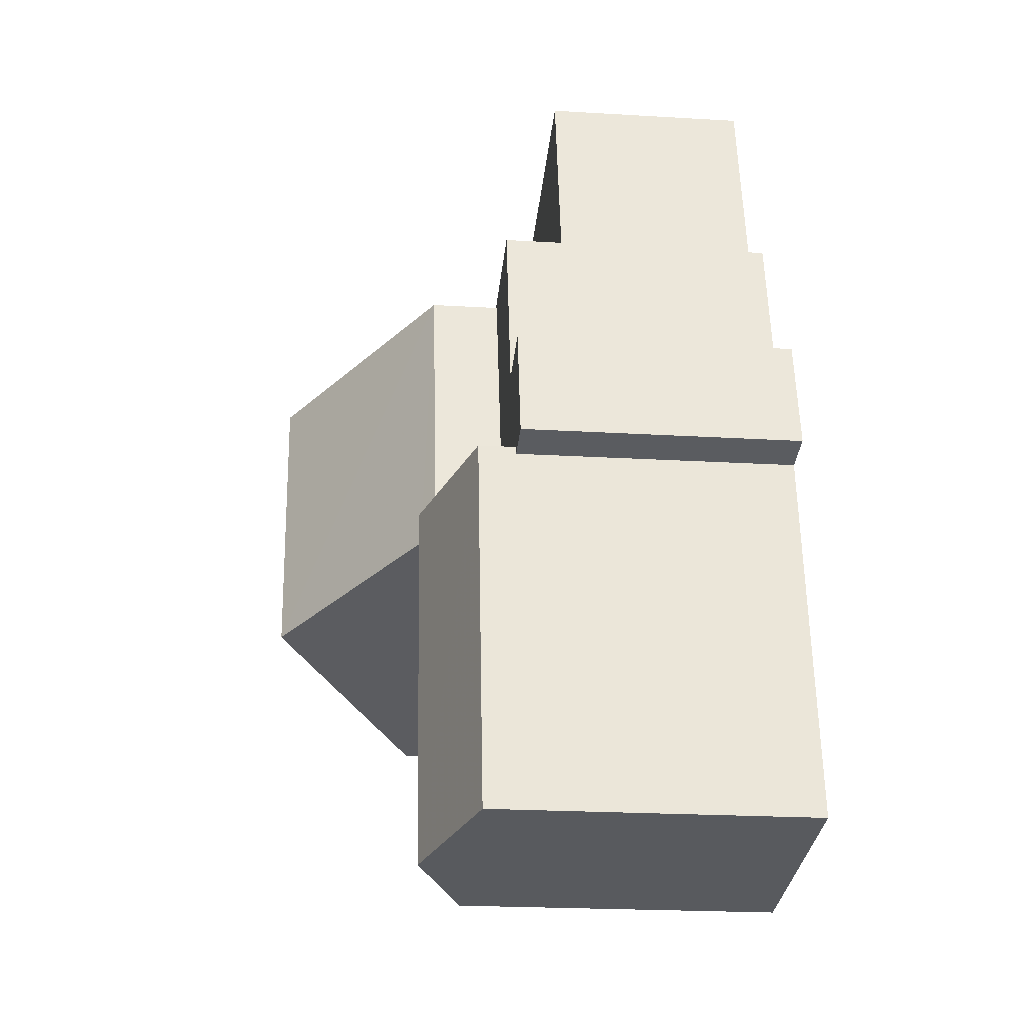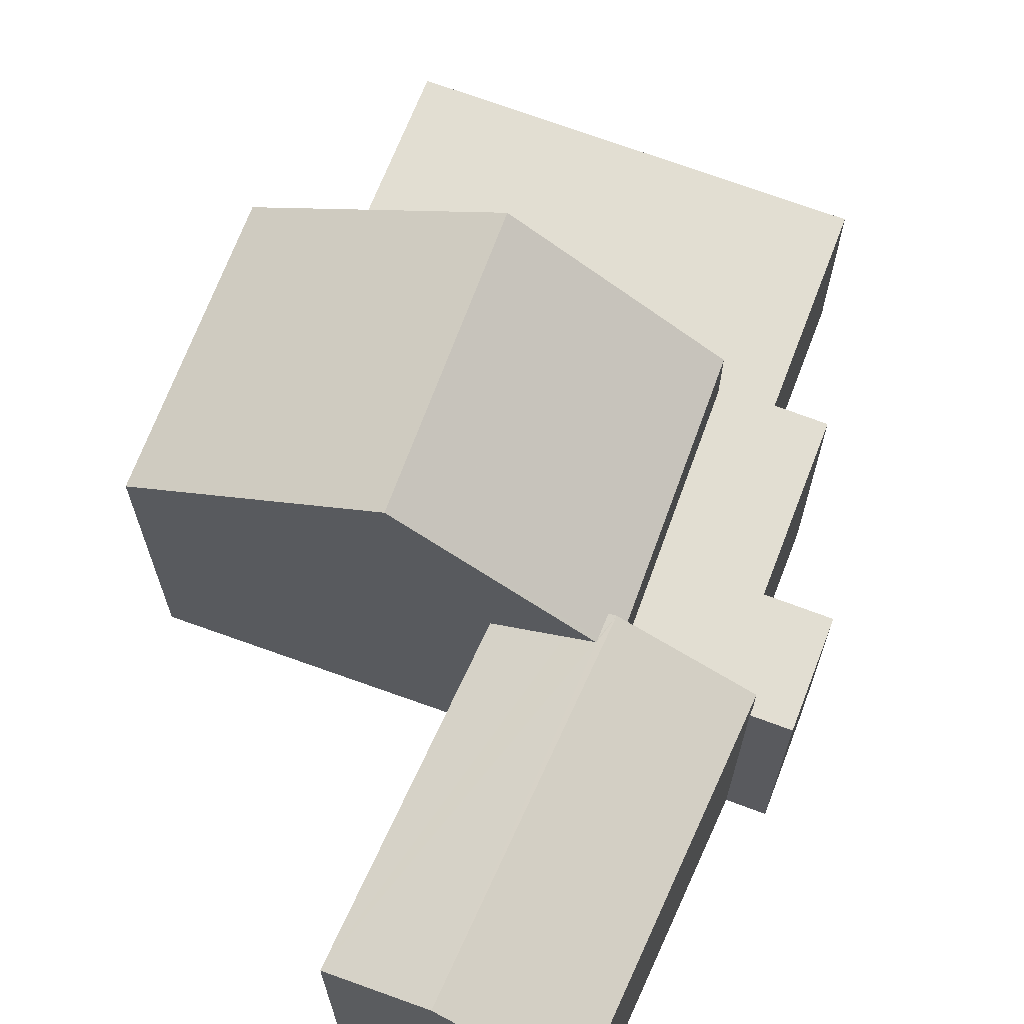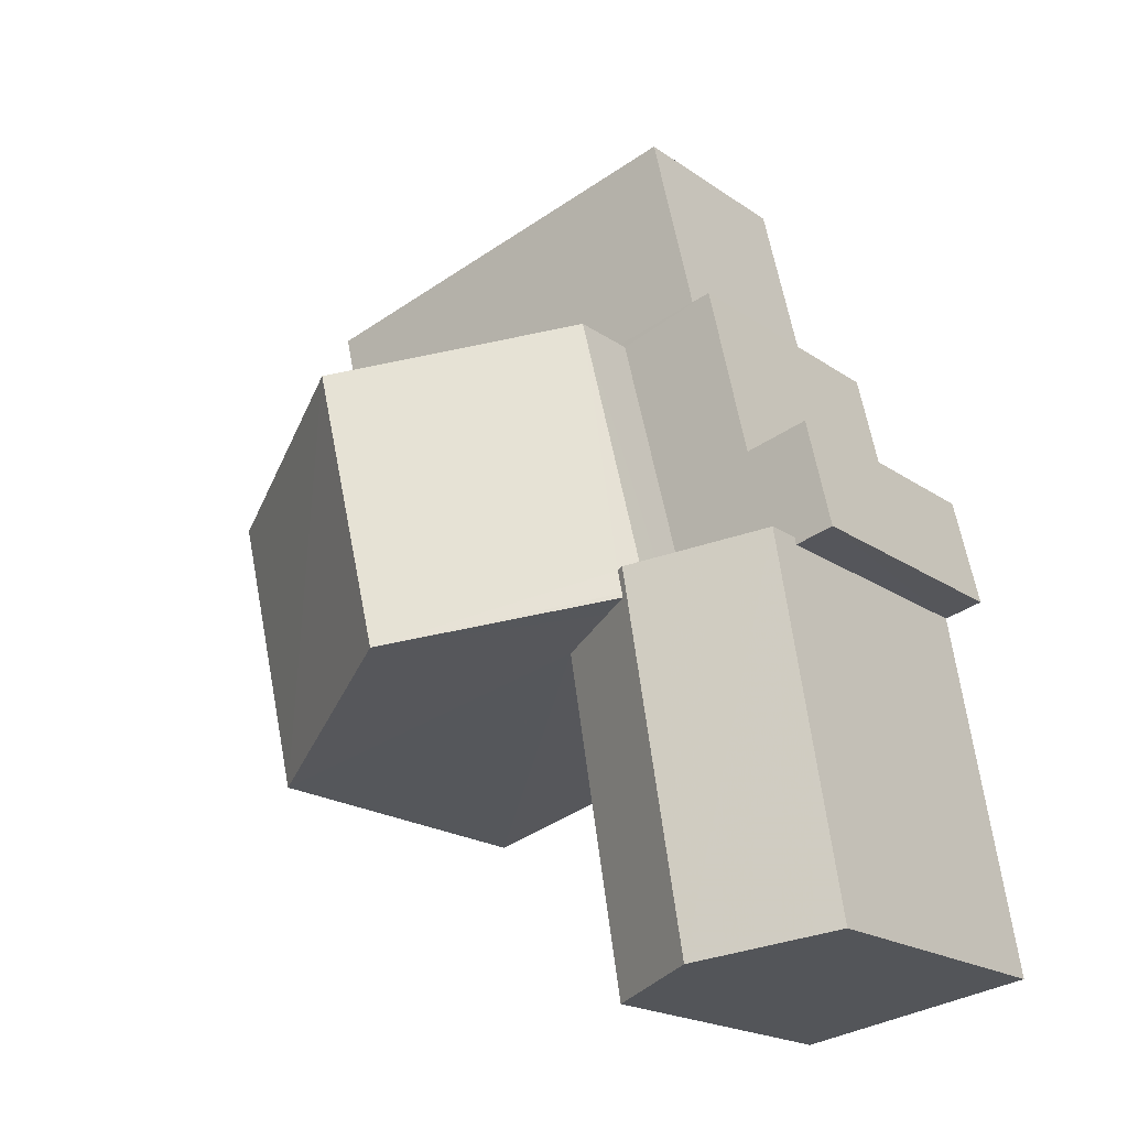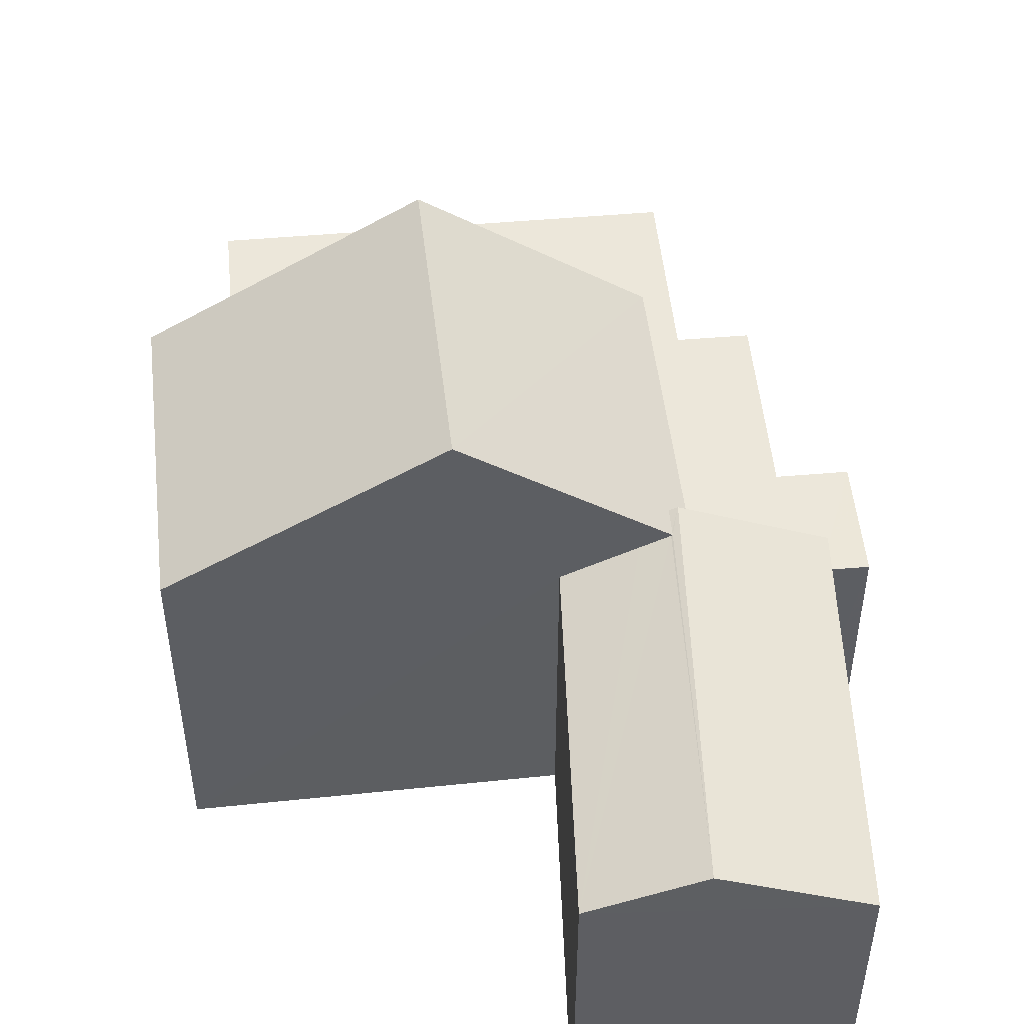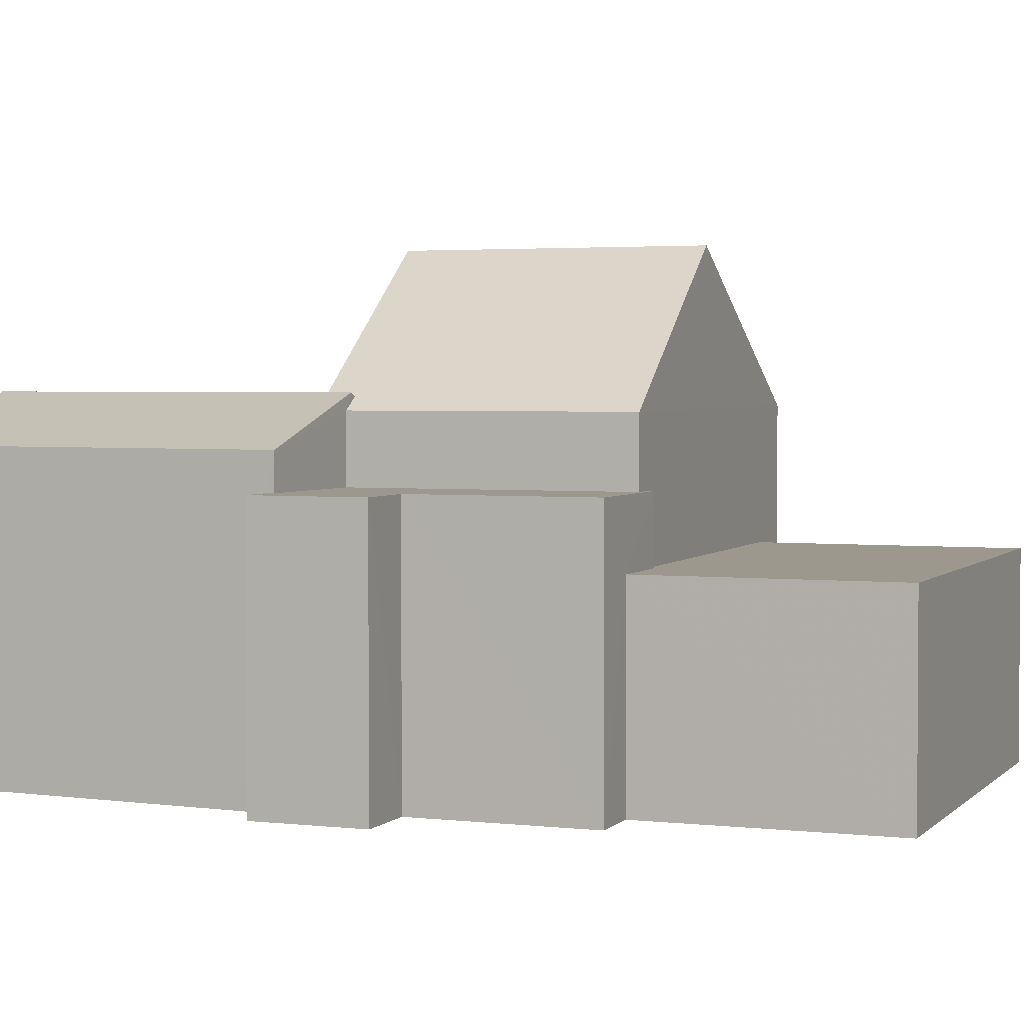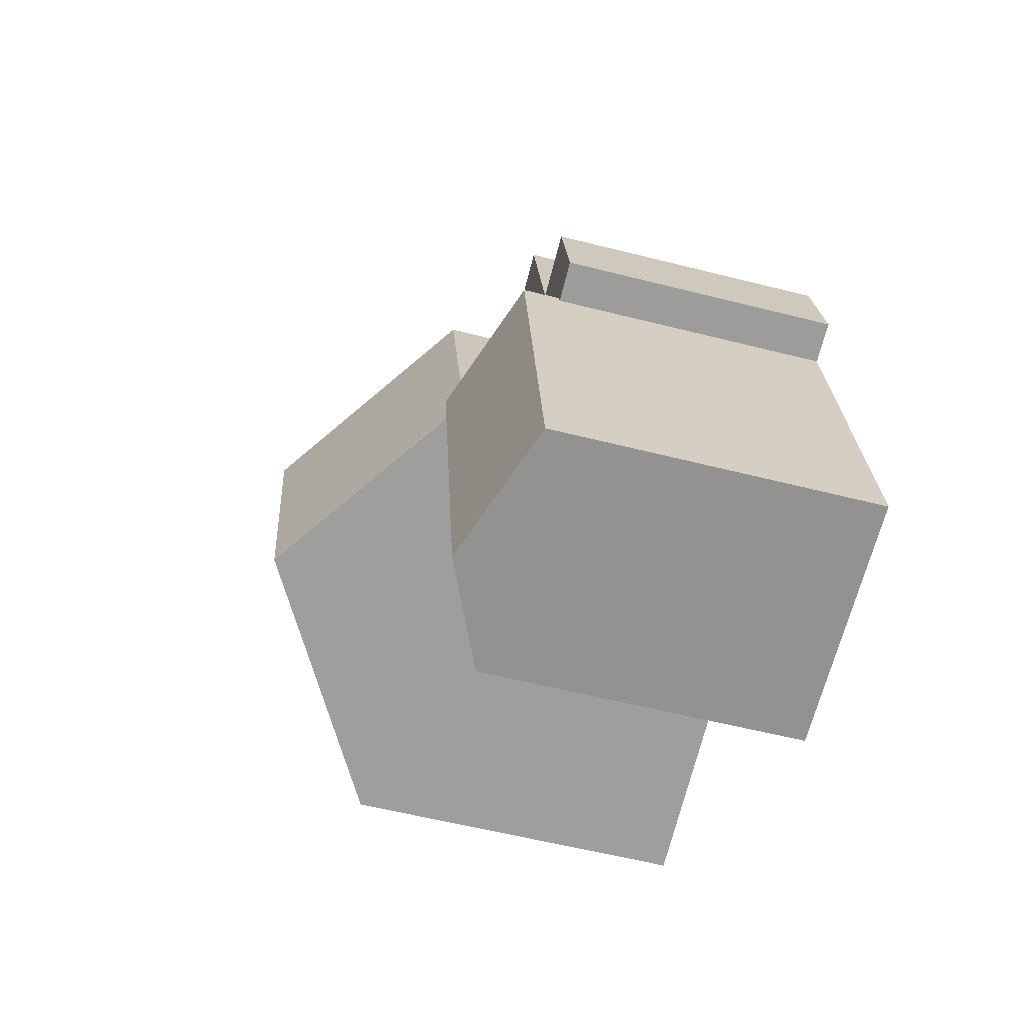
<metadata>
{"format":"obj","ext":"obj","renderer":"f3d","projection":"perspective","resolution":1024,"background":"white","views":[{"elev":-21.2,"azim":83.9,"up":"+Y"},{"elev":67.8,"azim":34.0,"up":"+Z"},{"elev":-19.6,"azim":38.1,"up":"+Y"},{"elev":50.3,"azim":7.5,"up":"+Z"},{"elev":3.0,"azim":124.5,"up":"+Z"},{"elev":-57.1,"azim":75.2,"up":"+Y"}]}
</metadata>
<code>
v -8991 -3.622e+04 13.82
v -8990 -3.622e+04 13.82
v -8990 -3.622e+04 13.82
v -8985 -3.622e+04 13.82
v -8980 -3.623e+04 13.81
v -8984 -3.623e+04 13.81
v -8983 -3.622e+04 13.82
v -8991 -3.621e+04 13.82
v -8984 -3.621e+04 13.82
v -8980 -3.622e+04 13.81
v -8981 -3.622e+04 13.81
v -8981 -3.622e+04 13.82
v -8982 -3.622e+04 13.82
v -8982 -3.622e+04 13.82
v -8984 -3.622e+04 18
v -8984 -3.622e+04 18
v -8982 -3.622e+04 17.99
v -8984 -3.622e+04 18
v -8982 -3.622e+04 17.99
v -8981 -3.622e+04 17.99
v -8981 -3.622e+04 17.99
v -8980 -3.622e+04 17.99
v -8981 -3.622e+04 17.99
v -8983 -3.622e+04 17.99
v -8983 -3.622e+04 16.97
v -8984 -3.621e+04 16.98
v -8984 -3.622e+04 16.98
v -8984 -3.622e+04 16.98
v -8990 -3.622e+04 16.98
v -8991 -3.621e+04 16.98
v -8986 -3.622e+04 21.34
v -8987 -3.622e+04 21.35
v -8990 -3.622e+04 19.04
v -8991 -3.622e+04 19.04
v -8984 -3.622e+04 19.04
v -8983 -3.622e+04 19.24
v -8983 -3.622e+04 19.24
v -8983 -3.622e+04 19.04
v -8983 -3.622e+04 19.23
v -8984 -3.622e+04 19.04
v -8985 -3.622e+04 18.55
v -8984 -3.623e+04 18.55
v -8983 -3.622e+04 19.23
v -8983 -3.622e+04 19.28
v -8982 -3.623e+04 19.28
v -8981 -3.622e+04 18.55
v -8980 -3.623e+04 18.55
v -8983 -3.622e+04 18.55
f 1 2 3
f 3 2 4
f 5 6 4
f 7 2 8
f 7 8 9
f 10 11 12
f 11 5 4
f 13 14 7
f 12 11 14
f 4 2 7
f 11 4 14
f 14 4 7
f 15 16 17
f 15 18 16
f 17 16 19
f 20 21 19
f 22 21 20
f 22 20 23
f 19 16 24
f 20 19 24
f 25 26 27
f 28 27 29
f 29 27 30
f 27 26 30
f 31 32 33
f 33 32 34
f 32 31 35
f 36 31 37
f 38 35 39
f 39 31 36
f 35 31 39
f 40 41 42
f 43 40 42
f 44 37 45
f 42 45 43
f 36 37 44
f 45 37 43
f 39 36 44
f 46 44 45
f 47 46 45
f 11 10 22
f 23 11 22
f 27 15 25
f 7 25 13
f 13 25 17
f 25 15 17
f 19 14 13
f 17 19 13
f 14 21 12
f 14 19 21
f 22 10 12
f 21 22 12
f 27 18 15
f 27 28 18
f 25 9 26
f 25 7 9
f 29 30 8
f 2 29 8
f 26 9 8
f 30 26 8
f 35 16 18
f 35 18 34
f 34 29 1
f 18 28 29
f 1 29 2
f 34 18 29
f 40 31 33
f 43 37 31
f 40 43 31
f 32 35 34
f 4 41 3
f 3 41 33
f 41 40 33
f 33 1 3
f 33 34 1
f 38 48 35
f 48 16 35
f 48 24 16
f 45 42 47
f 38 46 48
f 39 44 38
f 44 46 38
f 20 46 23
f 11 23 5
f 5 23 47
f 23 46 47
f 47 6 5
f 47 42 6
f 4 6 42
f 41 4 42
f 24 48 46
f 20 24 46

</code>
